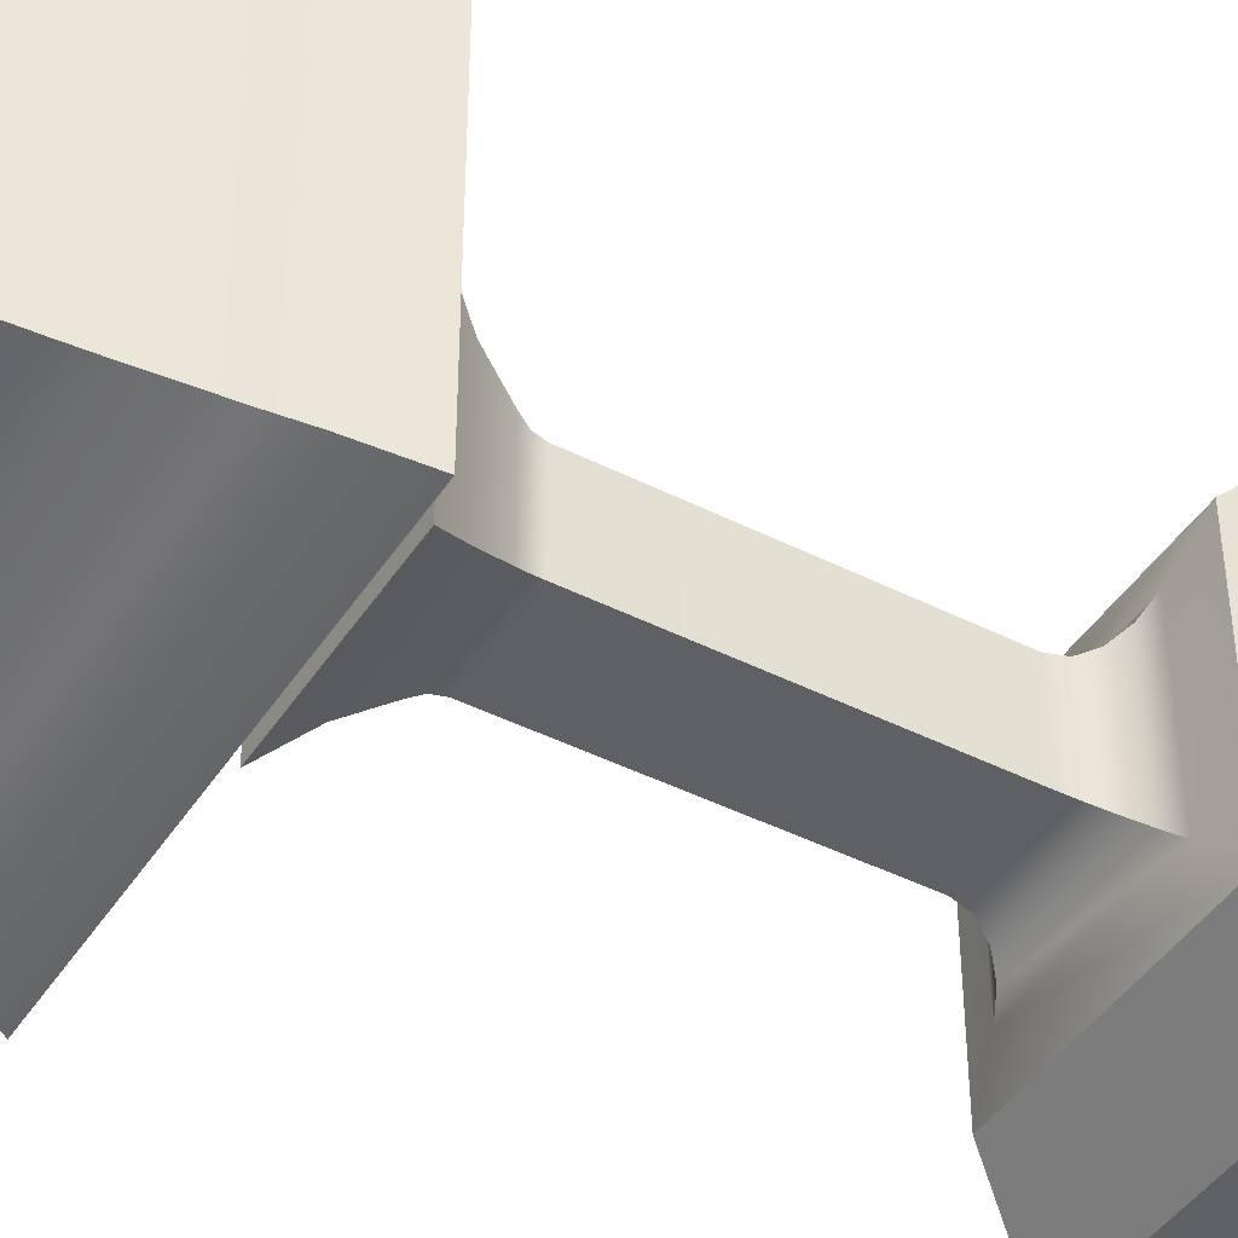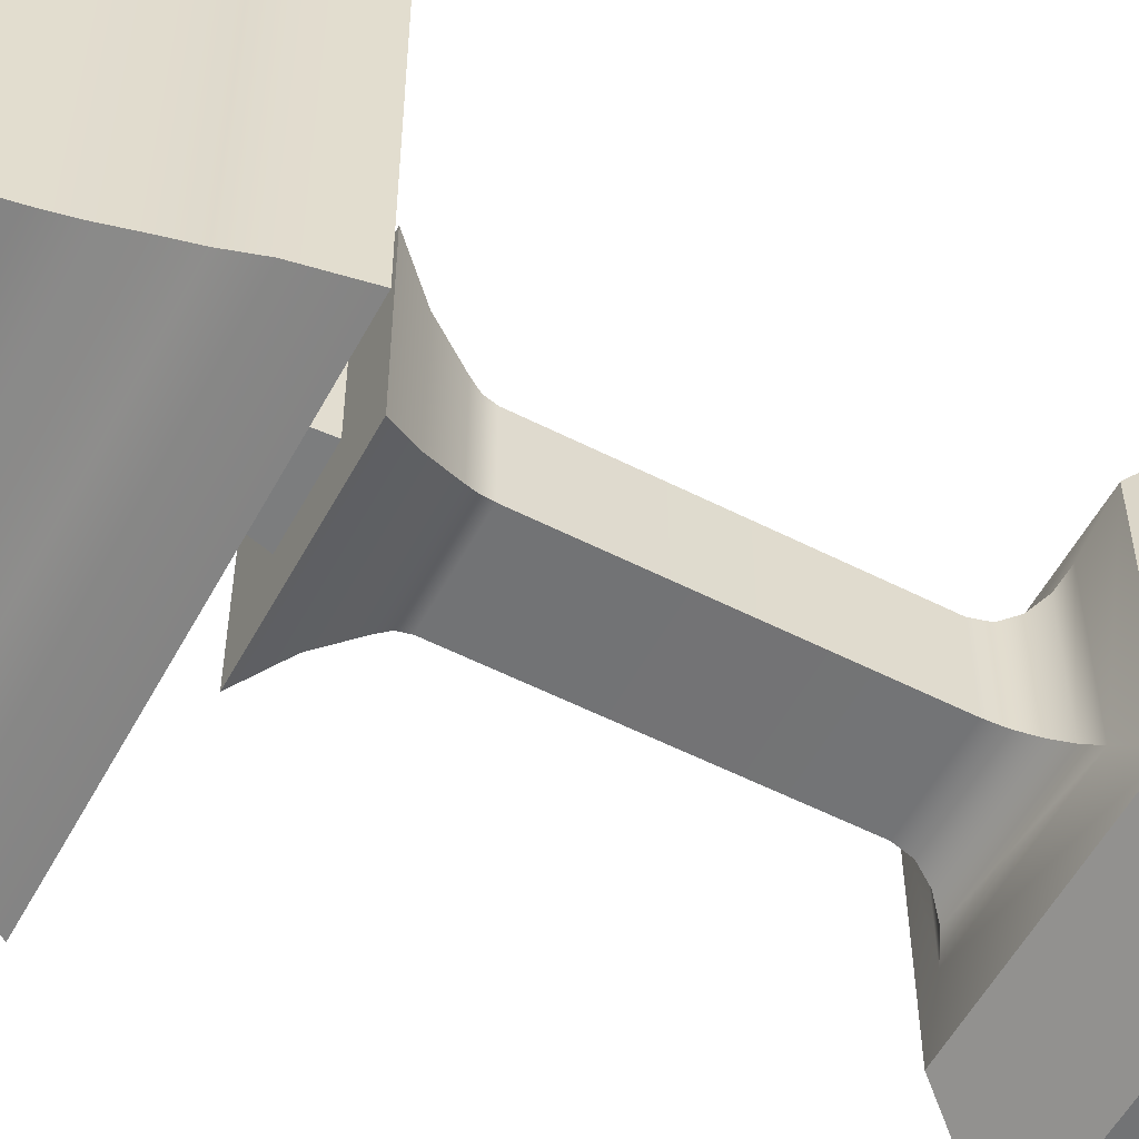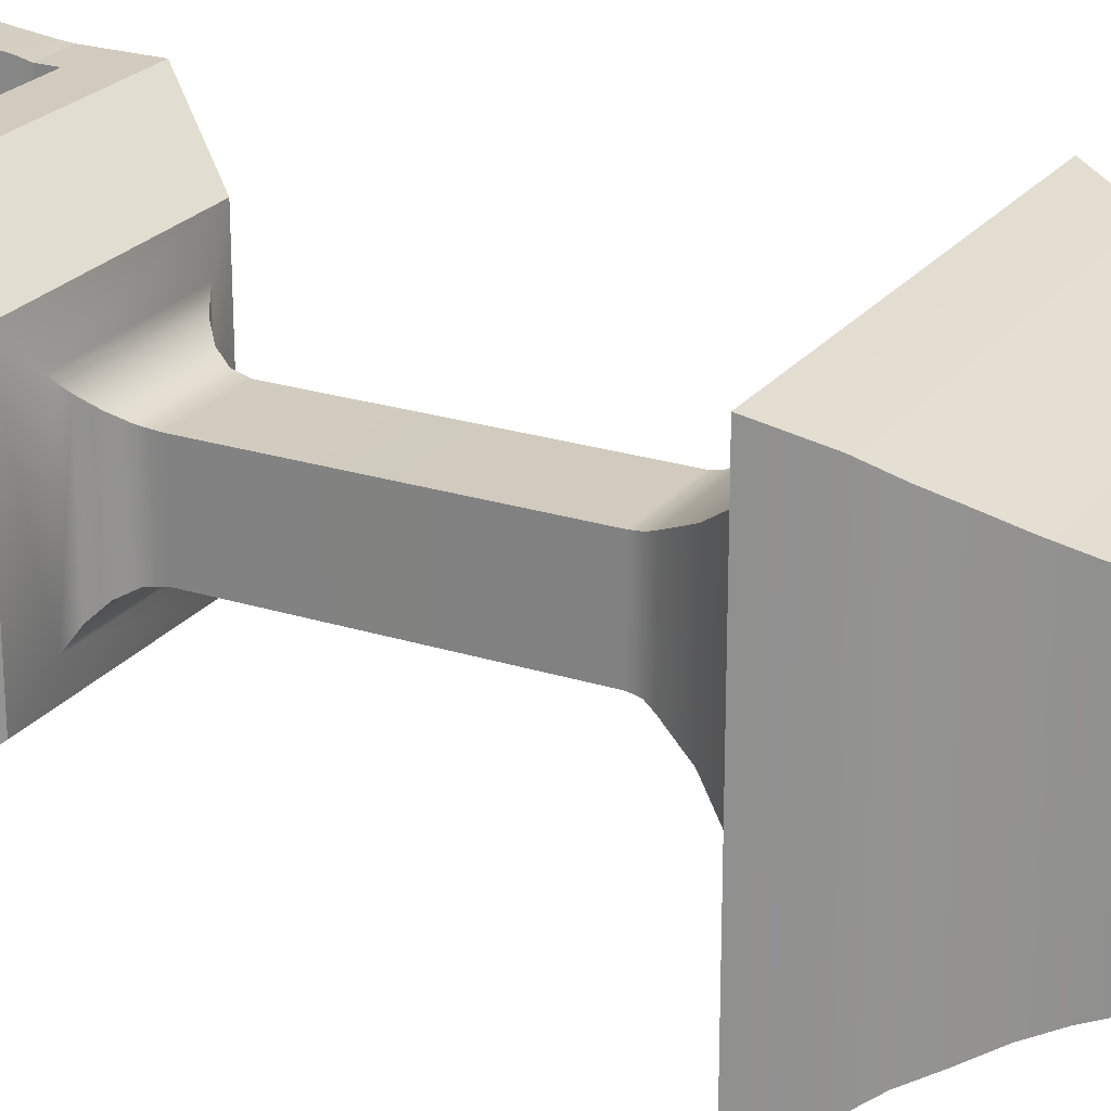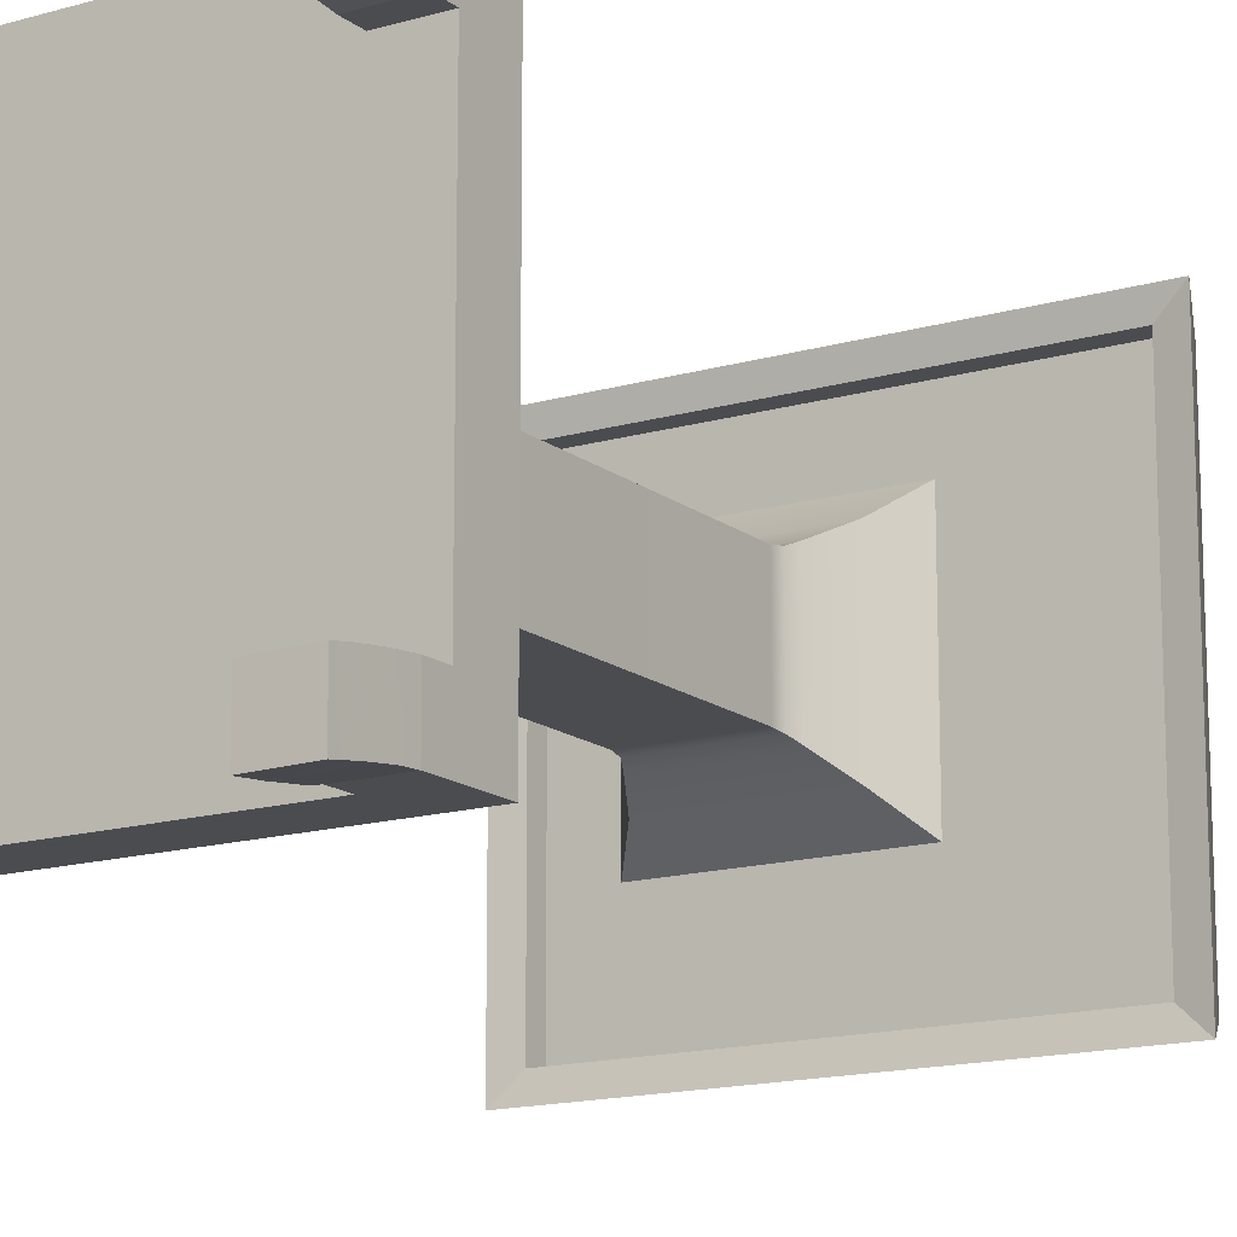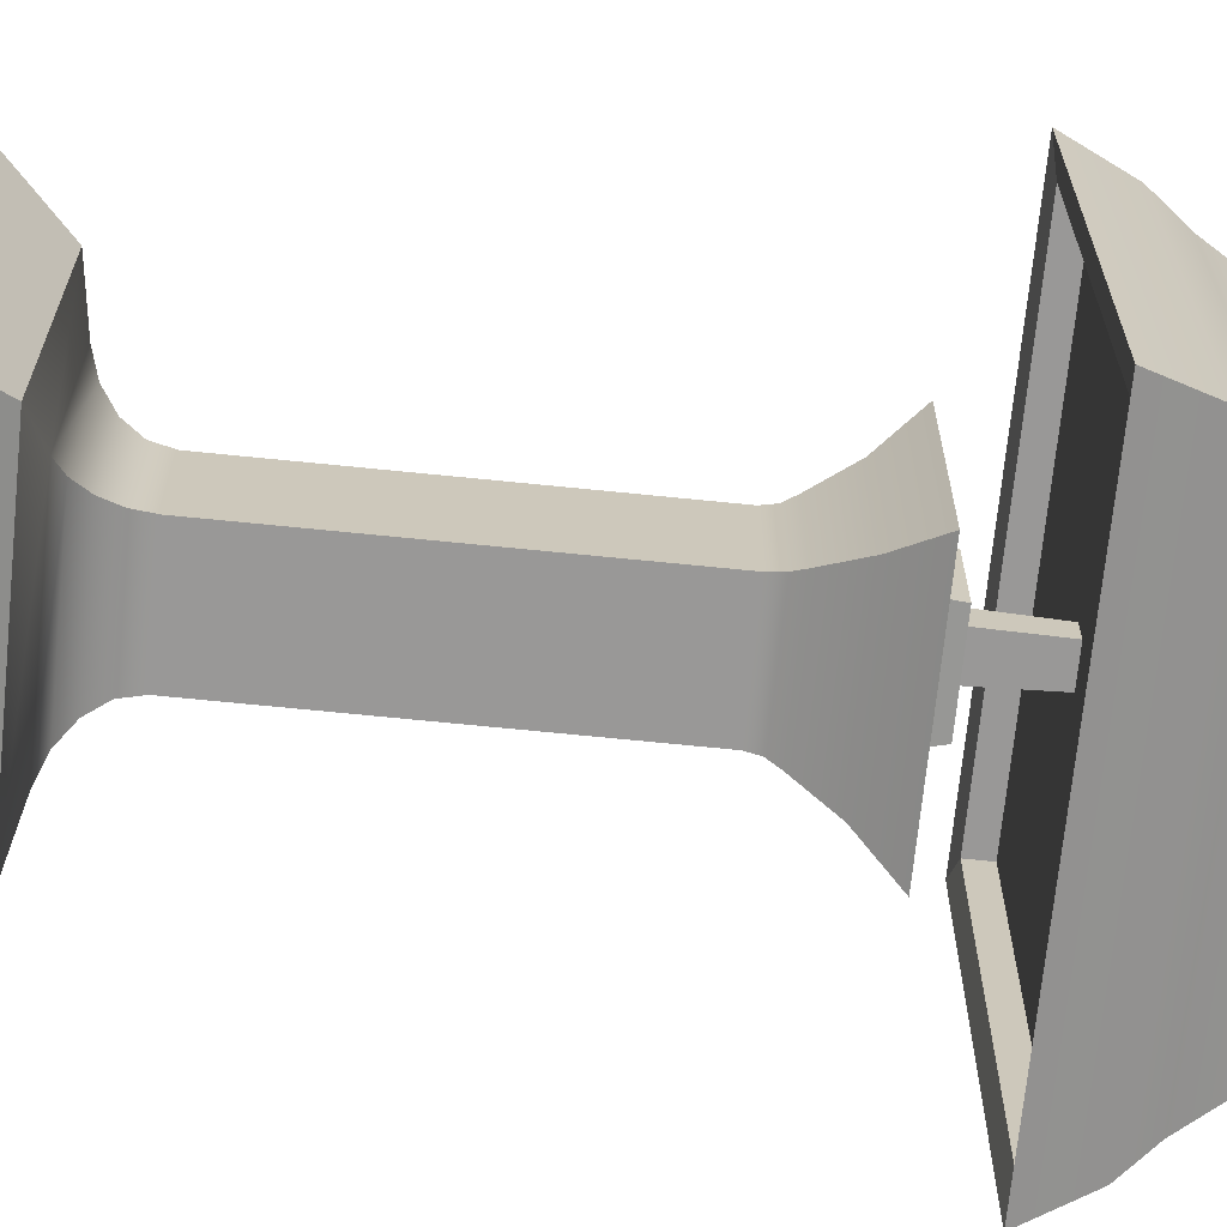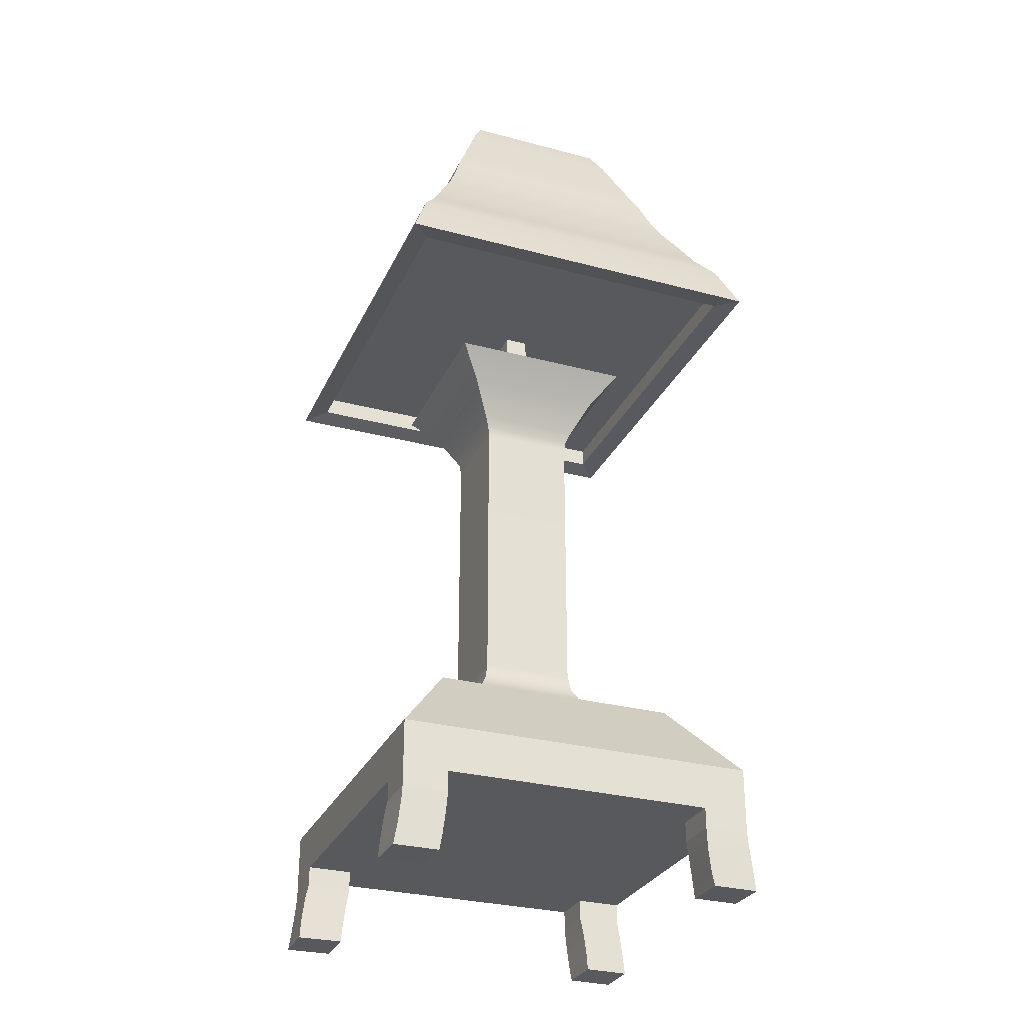
<metadata>
{"format":"obj","ext":"obj","renderer":"f3d","projection":"perspective","resolution":1024,"background":"white","views":[{"elev":-43.9,"azim":-120.7,"up":"+Z"},{"elev":-55.9,"azim":-118.1,"up":"+Z"},{"elev":23.6,"azim":118.1,"up":"+Z"},{"elev":-14.9,"azim":32.3,"up":"+Z"},{"elev":-68.7,"azim":84.2,"up":"+Z"},{"elev":-29.5,"azim":68.6,"up":"+Y"}]}
</metadata>
<code>
g Lamp
v 0.09515 0.06821 -0.09515
v 0.09515 0.04396 -0.09515
v 0.09515 0.04396 -0.07136
v 0.07136 0.04396 -0.07136
v 0.07136 0.04396 -0.09515
v 0.09515 0.03324 -0.09515
v 0.07136 0.03324 -0.09515
v 0.07136 0.03324 -0.07136
v 0.09515 0.03324 -0.07136
v 0.09546 0.0251 -0.09571
v 0.0717 0.02575 -0.0967
v 0.07064 0.02283 -0.07311
v 0.0944 0.02218 -0.07213
v 0.09519 0.01303 -0.09722
v 0.07143 0.01369 -0.09821
v 0.07037 0.01077 -0.07462
v 0.09413 0.01011 -0.07364
v 0.09457 0.002447 -0.09885
v 0.07079 0.002884 -0.09907
v 0.07057 0.003033 -0.07528
v 0.09436 0.002595 -0.07507
v 0.06472 0.1091 -0.06472
v 0.03654 0.3204 -0.03654
v 0.04965 0.3372 -0.04965
v 0.02093 0.3372 -0.02093
v 0.01945 0.3463 -0.01945
v 0.008317 0.3463 -0.006821
v 0.09515 0.06821 0.09515
v 0.09515 0.04396 0.09515
v 0.09515 0.04396 0.07136
v 0.07136 0.04396 0.07136
v 0.07136 0.04396 0.09515
v 0.09515 0.03324 0.09515
v 0.07136 0.03324 0.09515
v 0.07136 0.03324 0.07136
v 0.09515 0.03324 0.07136
v 0.09546 0.0251 0.09571
v 0.0717 0.02575 0.0967
v 0.07064 0.02283 0.07311
v 0.0944 0.02218 0.07213
v 0.09519 0.01303 0.09722
v 0.07143 0.01369 0.09821
v 0.07037 0.01077 0.07462
v 0.09413 0.01011 0.07364
v 0.09457 0.002447 0.09885
v 0.07079 0.002884 0.09907
v 0.07057 0.003033 0.07528
v 0.09436 0.002595 0.07507
v 0.06472 0.1091 0.06472
v 0.03654 0.3204 0.03654
v 0.04965 0.3372 0.04965
v 0.02093 0.3372 0.02093
v 0.01945 0.3463 0.01945
v 0.008317 0.3463 0.006821
v -0.09515 0.06821 -0.09515
v -0.09515 0.04396 -0.09515
v -0.09515 0.04396 -0.07136
v -0.07136 0.04396 -0.07136
v -0.07136 0.04396 -0.09515
v -0.09515 0.03324 -0.09515
v -0.07136 0.03324 -0.09515
v -0.07136 0.03324 -0.07136
v -0.09515 0.03324 -0.07136
v -0.09546 0.0251 -0.09571
v -0.0717 0.02575 -0.0967
v -0.07064 0.02283 -0.07311
v -0.0944 0.02218 -0.07213
v -0.09519 0.01303 -0.09722
v -0.07143 0.01369 -0.09821
v -0.07037 0.01077 -0.07462
v -0.09413 0.01011 -0.07364
v -0.09457 0.002447 -0.09885
v -0.07079 0.002884 -0.09907
v -0.07057 0.003033 -0.07528
v -0.09436 0.002595 -0.07507
v -0.06472 0.1091 -0.06472
v -0.03654 0.3204 -0.03654
v -0.04965 0.3372 -0.04965
v -0.02093 0.3372 -0.02093
v -0.01945 0.3463 -0.01945
v -0.008317 0.3463 -0.006821
v -0.09515 0.06821 0.09515
v -0.09515 0.04396 0.09515
v -0.09515 0.04396 0.07136
v -0.07136 0.04396 0.07136
v -0.07136 0.04396 0.09515
v -0.09515 0.03324 0.09515
v -0.07136 0.03324 0.09515
v -0.07136 0.03324 0.07136
v -0.09515 0.03324 0.07136
v -0.09546 0.0251 0.09571
v -0.0717 0.02575 0.0967
v -0.07064 0.02283 0.07311
v -0.0944 0.02218 0.07213
v -0.09519 0.01303 0.09722
v -0.07143 0.01369 0.09821
v -0.07037 0.01077 0.07462
v -0.09413 0.01011 0.07364
v -0.09457 0.002447 0.09885
v -0.07079 0.002884 0.09907
v -0.07057 0.003033 0.07528
v -0.09436 0.002595 0.07507
v -0.06472 0.1091 0.06472
v -0.03654 0.3204 0.03654
v -0.04965 0.3372 0.04965
v -0.02093 0.3372 0.02093
v -0.01945 0.3463 0.01945
v -0.008317 0.3463 0.006821
v 0.02448 0.1412 -0.02448
v 0.02593 0.1325 -0.02593
v 0.03015 0.1246 -0.03015
v 0.03666 0.1184 -0.03666
v 0.0446 0.1147 -0.0446
v 0.0446 0.1147 0.0446
v 0.03666 0.1184 0.03666
v 0.03015 0.1246 0.03015
v 0.02593 0.1325 0.02593
v 0.02448 0.1412 0.02448
v -0.02448 0.1412 -0.02448
v -0.02593 0.1325 -0.02593
v -0.03015 0.1246 -0.03015
v -0.03666 0.1184 -0.03666
v -0.0446 0.1147 -0.0446
v -0.0446 0.1147 0.0446
v -0.03666 0.1184 0.03666
v -0.03015 0.1246 0.03015
v -0.02593 0.1325 0.02593
v -0.02448 0.1412 0.02448
v 0.02768 0.3035 -0.02768
v 0.02531 0.2983 -0.02531
v 0.02448 0.2925 -0.02448
v 0.02768 0.3035 0.02768
v 0.02531 0.2983 0.02531
v 0.02448 0.2925 0.02448
v -0.02768 0.3035 -0.02768
v -0.02531 0.2983 -0.02531
v -0.02448 0.2925 -0.02448
v -0.02768 0.3035 0.02768
v -0.02531 0.2983 0.02531
v -0.02448 0.2925 0.02448
v 0.1129 0.3654 -0.1036
v 0.1129 0.3654 0.1036
v -0.1129 0.3654 -0.1036
v -0.1129 0.3654 0.1036
v 0.0423 0.5121 -0.0388
v 0.0423 0.5121 0.0388
v -0.0423 0.5121 -0.0388
v -0.0423 0.5121 0.0388
v 0.04848 0.5003 -0.04447
v -0.04848 0.5003 -0.04447
v -0.04848 0.5003 0.04447
v 0.04848 0.5003 0.04447
v 0.1024 0.3911 -0.09392
v -0.1024 0.3911 -0.09392
v -0.1024 0.3911 0.09392
v 0.1024 0.3911 0.09392
v 0.07144 0.4457 -0.06554
v 0.07144 0.4457 0.06554
v -0.07144 0.4457 0.06554
v -0.07144 0.4457 -0.06554
v 0.08541 0.4184 -0.07836
v -0.08541 0.4184 -0.07836
v -0.08541 0.4184 0.07836
v 0.08541 0.4184 0.07836
v 0.06028 0.473 -0.0553
v 0.06028 0.473 0.0553
v -0.06028 0.473 0.0553
v -0.06028 0.473 -0.0553
v 0.09273 0.4047 -0.08507
v -0.09273 0.4047 -0.08507
v -0.09273 0.4047 0.08507
v 0.09273 0.4047 0.08507
v 0.07764 0.432 -0.07123
v 0.07764 0.432 0.07123
v -0.07764 0.432 0.07123
v -0.07764 0.432 -0.07123
v 0.06647 0.4593 -0.06098
v -0.06647 0.4593 -0.06098
v -0.06647 0.4593 0.06098
v 0.06647 0.4593 0.06098
v 0.1007 0.3674 -0.09236
v 0.1007 0.3674 0.09236
v -0.1007 0.3674 -0.09236
v -0.1007 0.3674 0.09236
v 0.007417 0.3777 -0.006084
v 0.007417 0.3777 0.006084
v 0.1007 0.3777 -0.09236
v 0.1007 0.3777 0.09236
v -0.007417 0.3777 -0.006084
v -0.1007 0.3777 -0.09236
v -0.007417 0.3777 0.006084
v -0.1007 0.3777 0.09236
v 0.03905 0.5121 -0.03582
v 0.03905 0.5121 0.03582
v -0.03905 0.5121 -0.03582
v -0.03905 0.5121 0.03582
v 0.03905 0.4949 -0.03582
v 0.03905 0.4949 0.03582
v -0.03905 0.4949 -0.03582
v -0.03905 0.4949 0.03582
f 2 1 3
f 3 9 6 2
f 1 28 30 3
f 29 30 28
f 30 29 33 36
f 18 21 20 19
f 1 2 5
f 2 6 7 5
f 1 5 59 55
f 5 7 8 4
f 4 8 9 3
f 6 10 11 7
f 10 14 15 11
f 14 18 19 15
f 7 11 12 8
f 11 15 16 12
f 15 19 20 16
f 8 12 13 9
f 12 16 17 13
f 16 20 21 17
f 9 13 10 6
f 13 17 14 10
f 17 21 18 14
f 5 4 58 59
f 57 58 85 84
f 85 31 32 86
f 31 4 3 30
f 85 58 4 31
f 22 1 55 76
f 24 23 77 78
f 50 23 24 51
f 104 77 135 138
f 104 105 78 77
f 50 104 138 132
f 50 51 105 104
f 113 112 115 114
f 112 111 116 115
f 111 110 117 116
f 110 109 118 117
f 113 22 76 123
f 113 114 49 22
f 123 76 103 124
f 114 124 103 49
f 112 113 123 122
f 111 112 122 121
f 109 110 120 119
f 110 111 121 120
f 117 118 128 127
f 116 117 127 126
f 114 115 125 124
f 115 116 126 125
f 119 120 127 128
f 120 121 126 127
f 121 122 125 126
f 122 123 124 125
f 23 129 135 77
f 50 132 129 23
f 131 109 119 137
f 131 134 118 109
f 137 119 128 140
f 134 140 128 118
f 129 130 136 135
f 130 131 137 136
f 131 130 133 134
f 130 129 132 133
f 135 136 139 138
f 136 137 140 139
f 134 133 139 140
f 133 132 138 139
f 25 24 78 79
f 25 52 51 24
f 79 78 105 106
f 52 106 105 51
f 26 25 79 80
f 27 26 80 81
f 27 54 53 26
f 81 80 107 108
f 54 108 107 53
f 45 46 47 48
f 28 32 29
f 29 32 34 33
f 82 83 86
f 83 87 88 86
f 28 82 86 32
f 32 31 35 34
f 31 30 36 35
f 33 34 38 37
f 37 38 42 41
f 41 42 46 45
f 34 35 39 38
f 38 39 43 42
f 42 43 47 46
f 35 36 40 39
f 39 40 44 43
f 43 44 48 47
f 36 33 37 40
f 40 37 41 44
f 44 41 45 48
f 22 49 28 1
f 26 53 52 25
f 56 57 55
f 57 56 60 63
f 55 57 84 82
f 72 73 74 75
f 55 59 56
f 56 59 61 60
f 59 58 62 61
f 58 57 63 62
f 60 61 65 64
f 64 65 69 68
f 68 69 73 72
f 61 62 66 65
f 65 66 70 69
f 69 70 74 73
f 62 63 67 66
f 66 67 71 70
f 70 71 75 74
f 63 60 64 67
f 67 64 68 71
f 71 68 72 75
f 83 82 84
f 84 90 87 83
f 99 102 101 100
f 86 88 89 85
f 85 89 90 84
f 87 91 92 88
f 91 95 96 92
f 95 99 100 96
f 88 92 93 89
f 92 96 97 93
f 96 100 101 97
f 89 93 94 90
f 93 97 98 94
f 97 101 102 98
f 90 94 91 87
f 94 98 95 91
f 98 102 99 95
f 76 55 82 103
f 80 79 106 107
f 49 103 82 28
f 53 107 106 52
f 54 27 185 186
f 27 81 189 185
f 186 185 187 188
f 185 189 190 187
f 189 191 192 190
f 191 186 188 192
f 152 149 145 146
f 164 161 173 174
f 142 141 153 156
f 180 177 165 166
f 172 169 161 164
f 166 165 149 152
f 156 153 169 172
f 174 173 157 158
f 158 157 177 180
f 149 150 147 145
f 161 162 176 173
f 141 143 154 153
f 177 178 168 165
f 169 170 162 161
f 165 168 150 149
f 153 154 170 169
f 173 176 160 157
f 157 160 178 177
f 150 151 148 147
f 162 163 175 176
f 144 155 154 143
f 178 179 167 168
f 170 171 163 162
f 168 167 151 150
f 154 155 171 170
f 176 175 159 160
f 160 159 179 178
f 151 152 146 148
f 163 164 174 175
f 142 156 155 144
f 179 180 166 167
f 171 172 164 163
f 167 166 152 151
f 155 156 172 171
f 175 174 158 159
f 159 158 180 179
f 141 142 182 181
f 143 141 181 183
f 144 143 183 184
f 142 144 184 182
f 181 182 188 187
f 183 181 187 190
f 108 191 189 81
f 184 183 190 192
f 54 186 191 108
f 182 184 192 188
f 146 145 193 194
f 145 147 195 193
f 147 148 196 195
f 148 146 194 196
f 194 193 197 198
f 193 195 199 197
f 195 196 200 199
f 196 194 198 200
f 200 198 197 199

</code>
